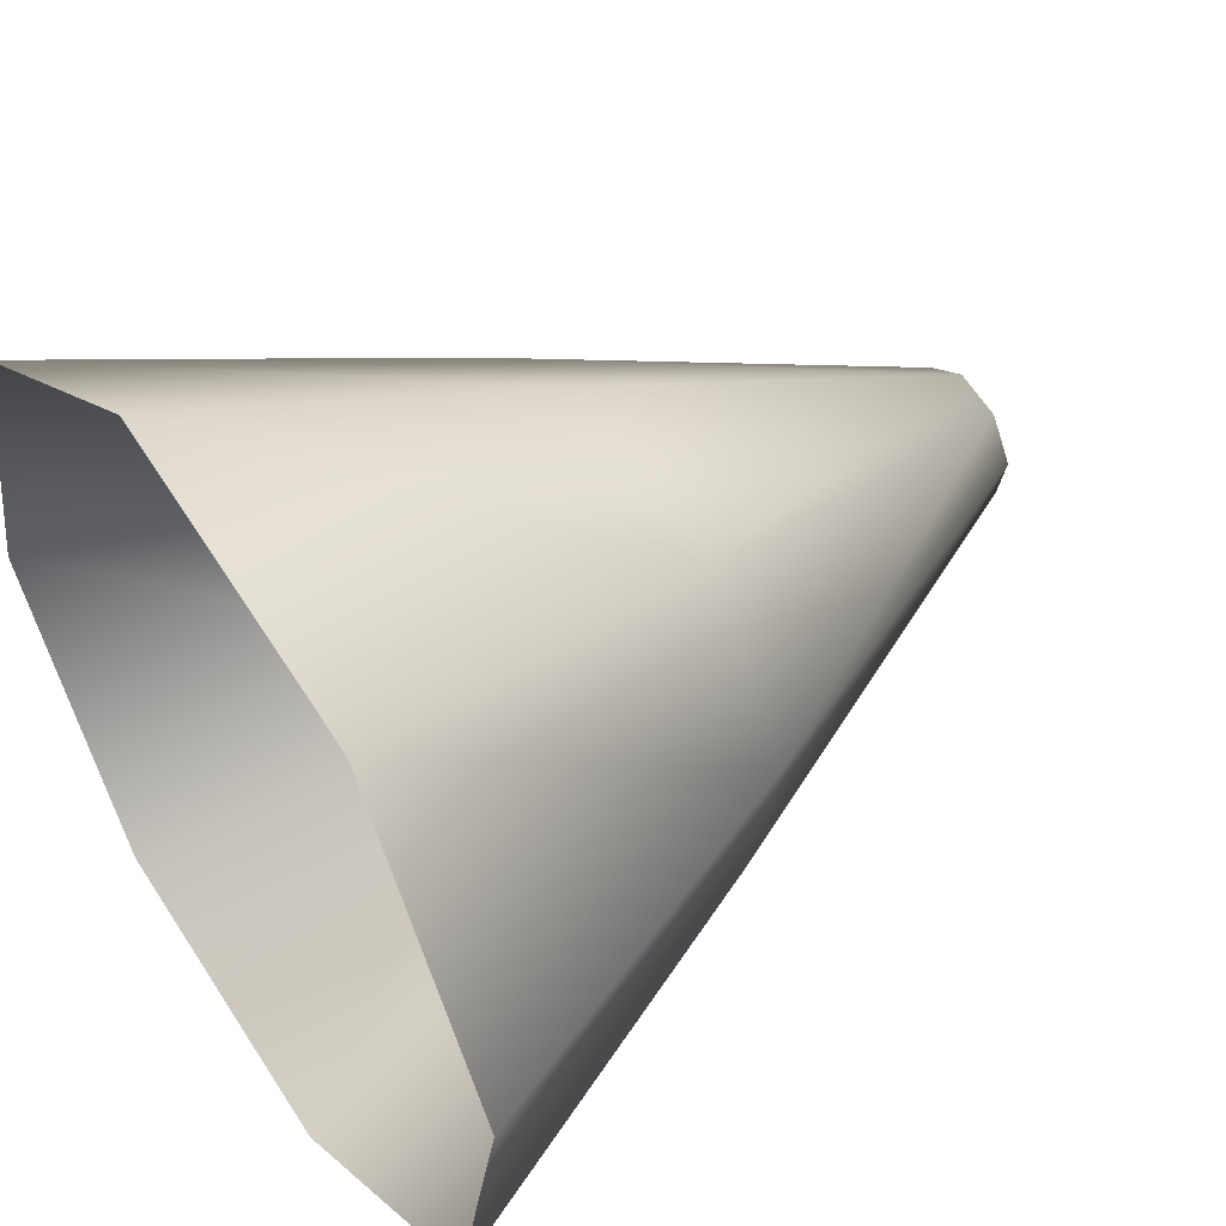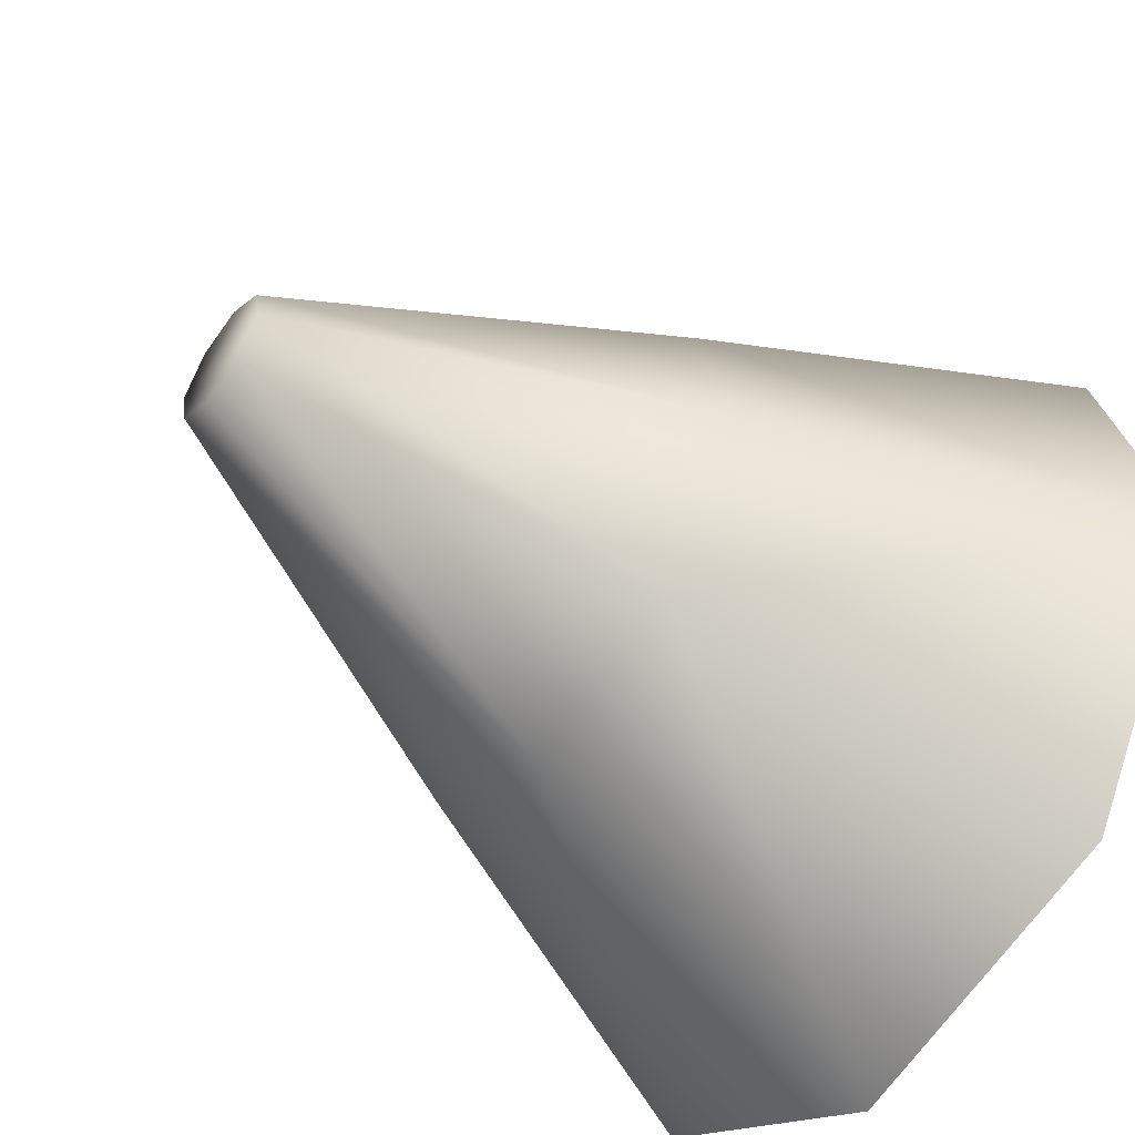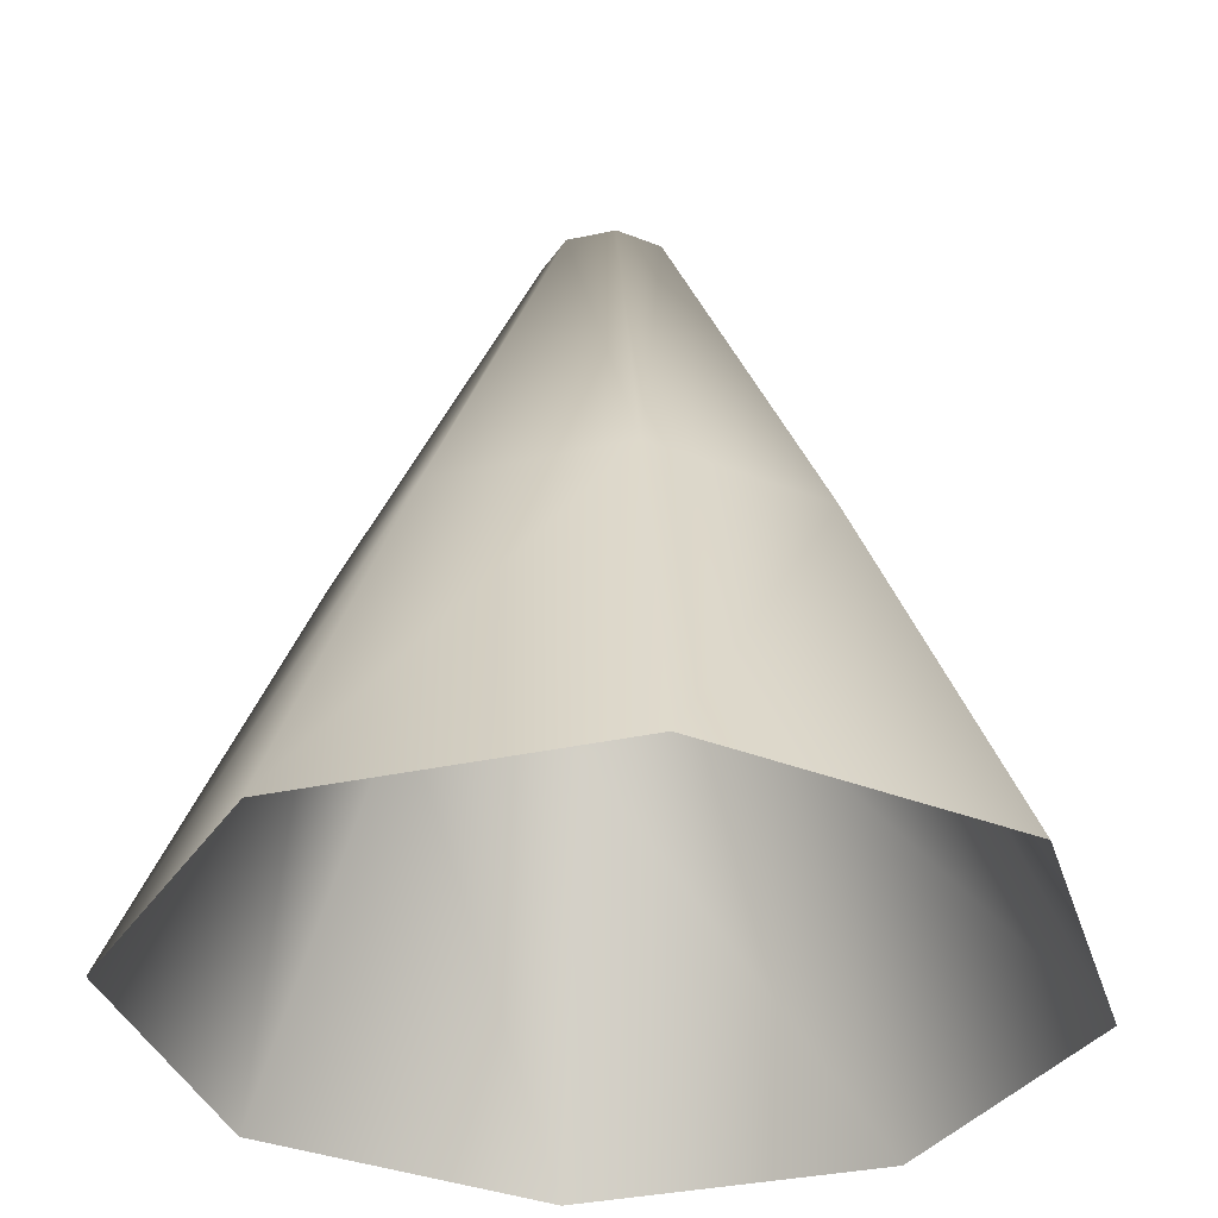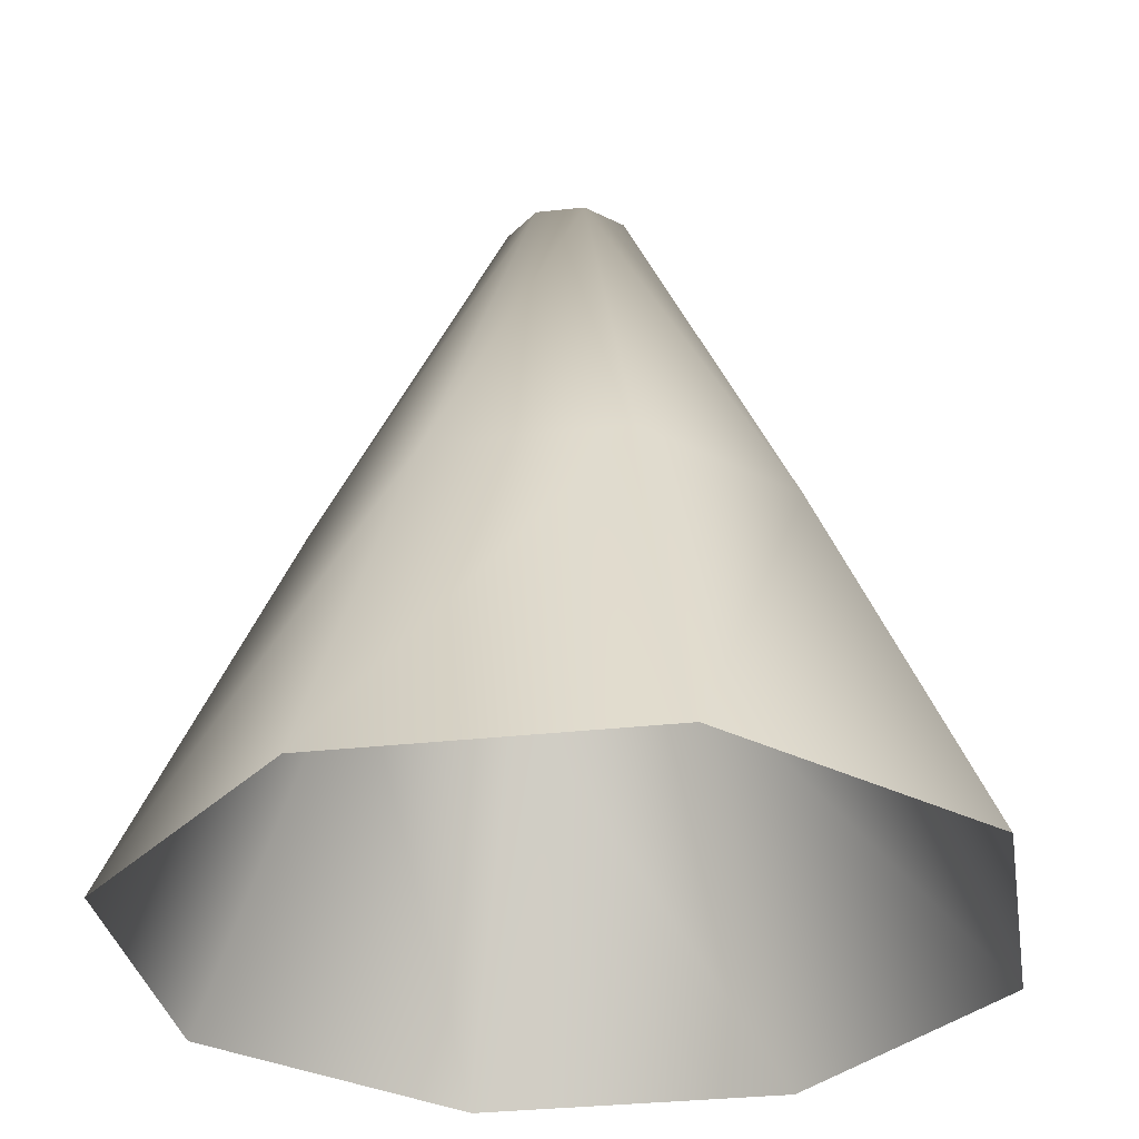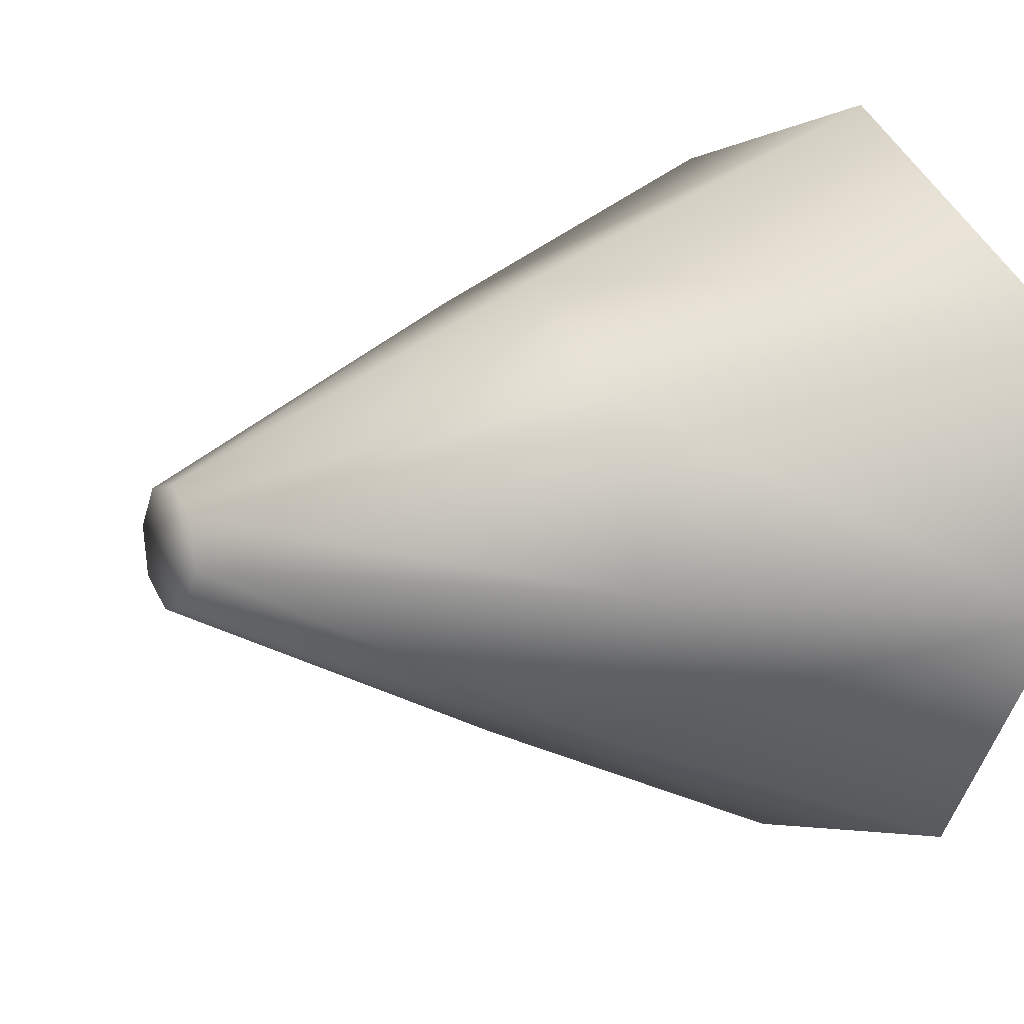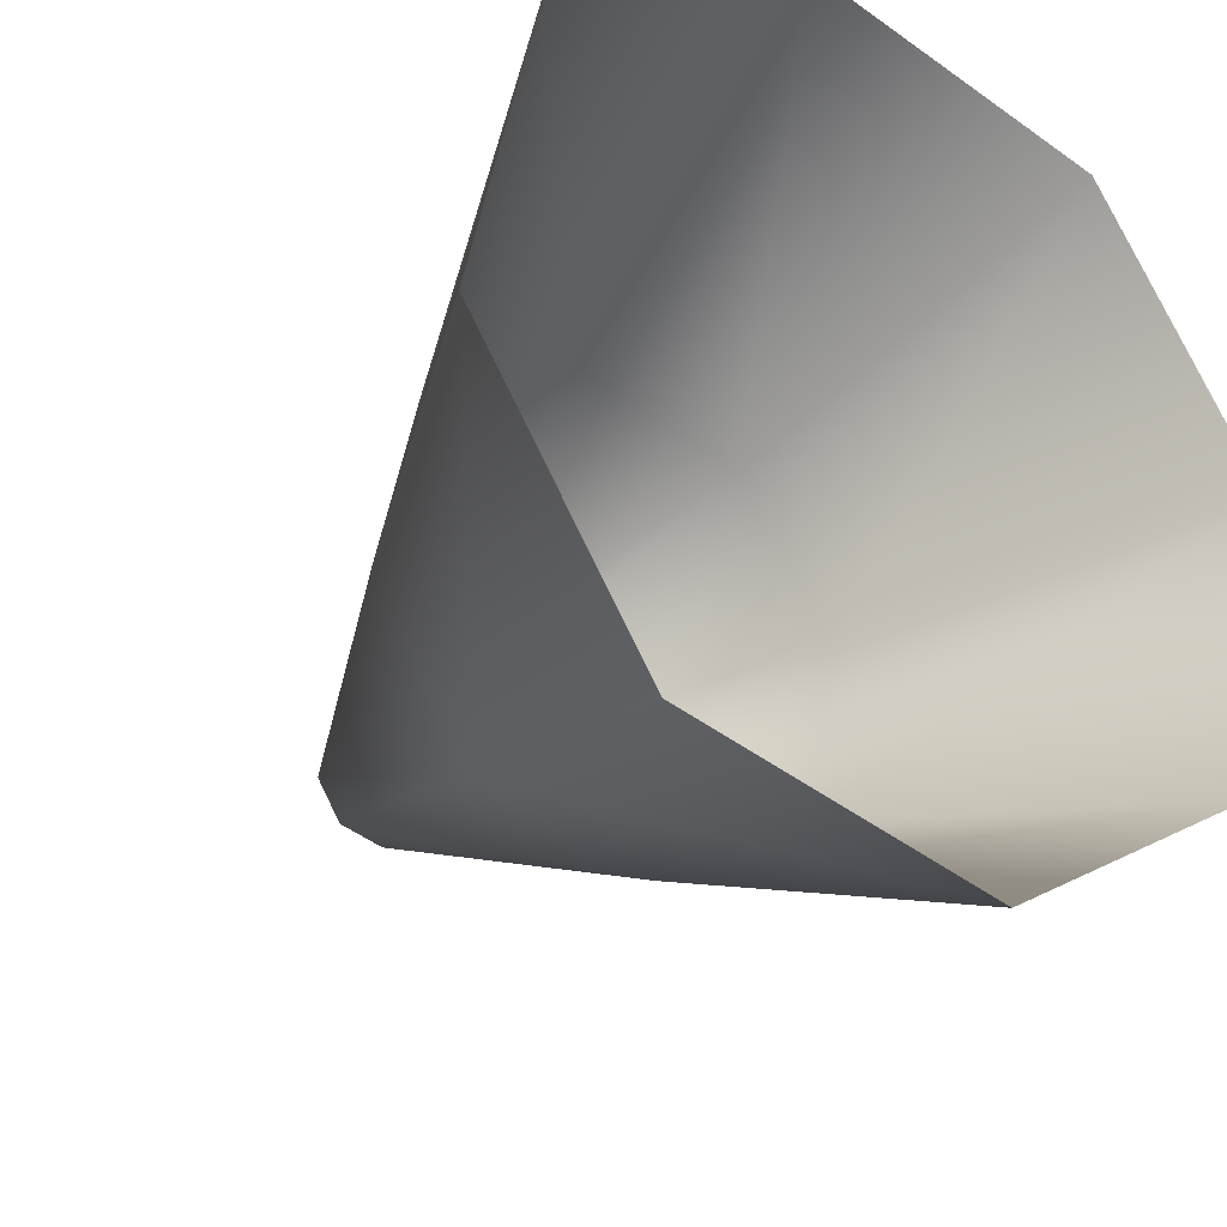
<metadata>
{"format":"obj","ext":"obj","renderer":"f3d","projection":"perspective","resolution":1024,"background":"white","views":[{"elev":50.7,"azim":56.0,"up":"+Z"},{"elev":-54.9,"azim":-126.6,"up":"+Z"},{"elev":-33.9,"azim":163.6,"up":"+Y"},{"elev":-31.4,"azim":-23.8,"up":"+Y"},{"elev":10.0,"azim":-120.8,"up":"+Z"},{"elev":-31.7,"azim":-36.1,"up":"+Z"}]}
</metadata>
<code>
g SmallRocket3Color
v 0.0007974 0.01577 -0.004261
v -0.00143 0.0197 -0.002119
v -0.002431 0.01577 -0.00357
v -0.004223 0.01577 -0.0007998
v 0.000478 0.0197 -0.002527
v 0.003566 0.01577 -0.002465
v 0.002114 0.0197 -0.001465
v 0.004255 0.01577 0.0007563
v 0.002521 0.0197 0.0004383
v 0.002461 0.01577 0.003526
v 0.001461 0.0197 0.002075
v -0.0007619 0.01577 0.004217
v -0.0004435 0.0197 0.002483
v -0.003531 0.01577 0.002426
v -0.00208 0.0197 0.001425
v -0.0001012 0.02364 0.0006193
v 0.0003859 0.02364 0.000515
v 0.0006571 0.02364 9.628e-05
v -0.002489 0.0197 -0.0004813
v -0.0005197 0.02364 0.0003487
v -0.0006243 0.02364 -0.0001389
v 1.655e-05 0.02364 -2.135e-05
v 0.000553 0.02364 -0.0003906
v 0.0001345 0.02364 -0.000662
v -0.0003534 0.02364 -0.0005577
g SmallRocket3Color_0
f 3 2 1
f 3 4 2
f 2 5 1
f 1 5 6
f 5 7 6
f 6 7 8
f 7 9 8
f 8 9 10
f 9 11 10
f 10 11 12
f 11 13 12
f 12 13 14
f 14 15 4
f 13 15 14
f 13 11 16
f 13 16 15
f 11 9 17
f 11 17 16
f 9 7 18
f 9 18 17
f 15 19 4
f 4 19 2
f 15 20 19
f 16 20 15
f 20 21 19
f 19 21 2
f 21 20 16
f 22 16 17
f 18 22 17
f 22 21 16
f 7 23 18
f 23 7 5
f 24 22 18
f 23 24 18
f 21 22 24
f 24 23 5
f 21 25 2
f 2 25 5
f 25 24 5
f 25 21 24

</code>
